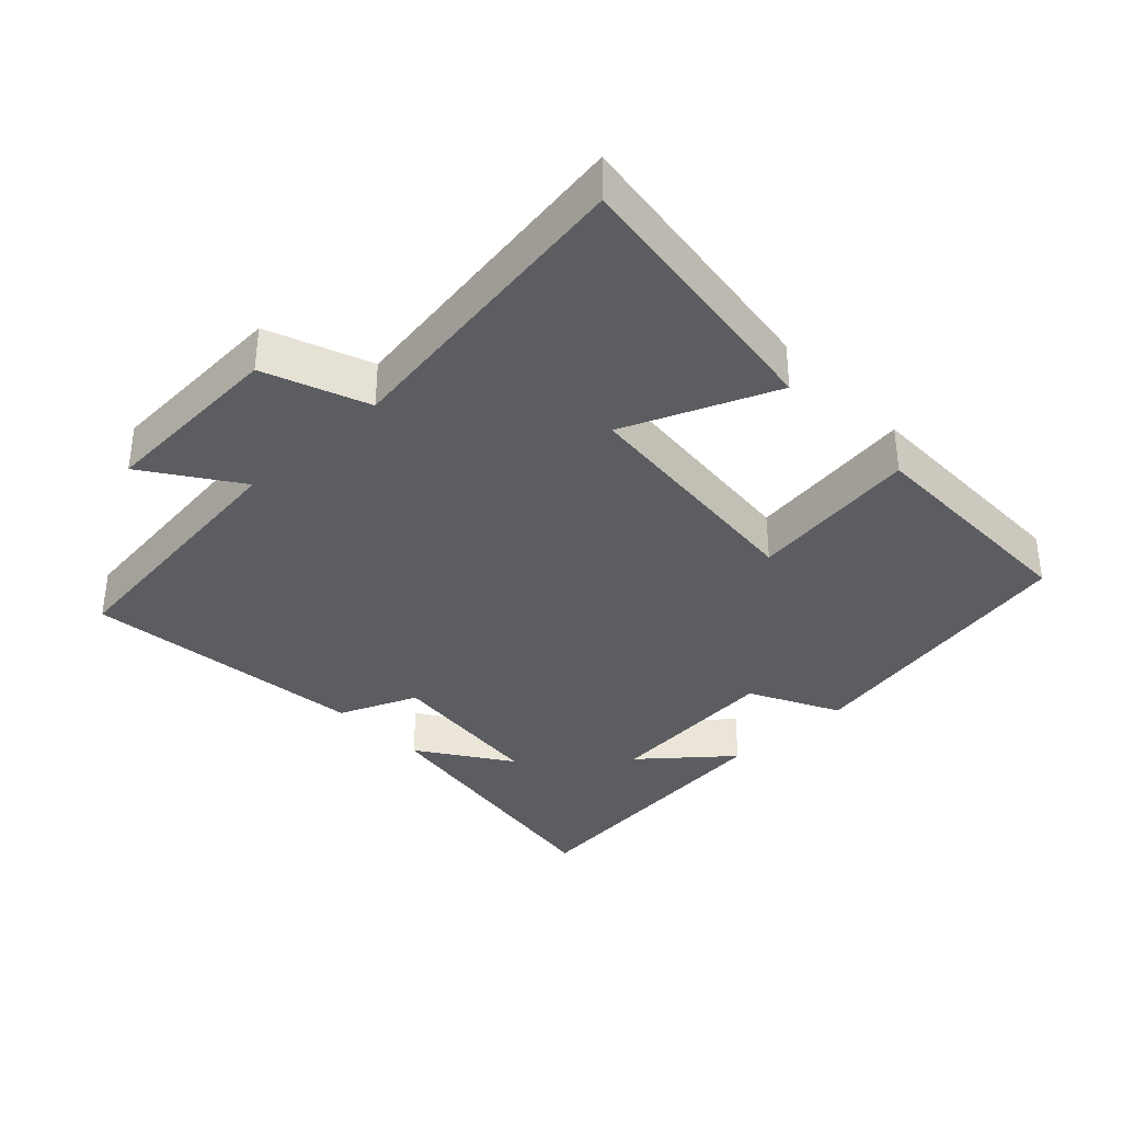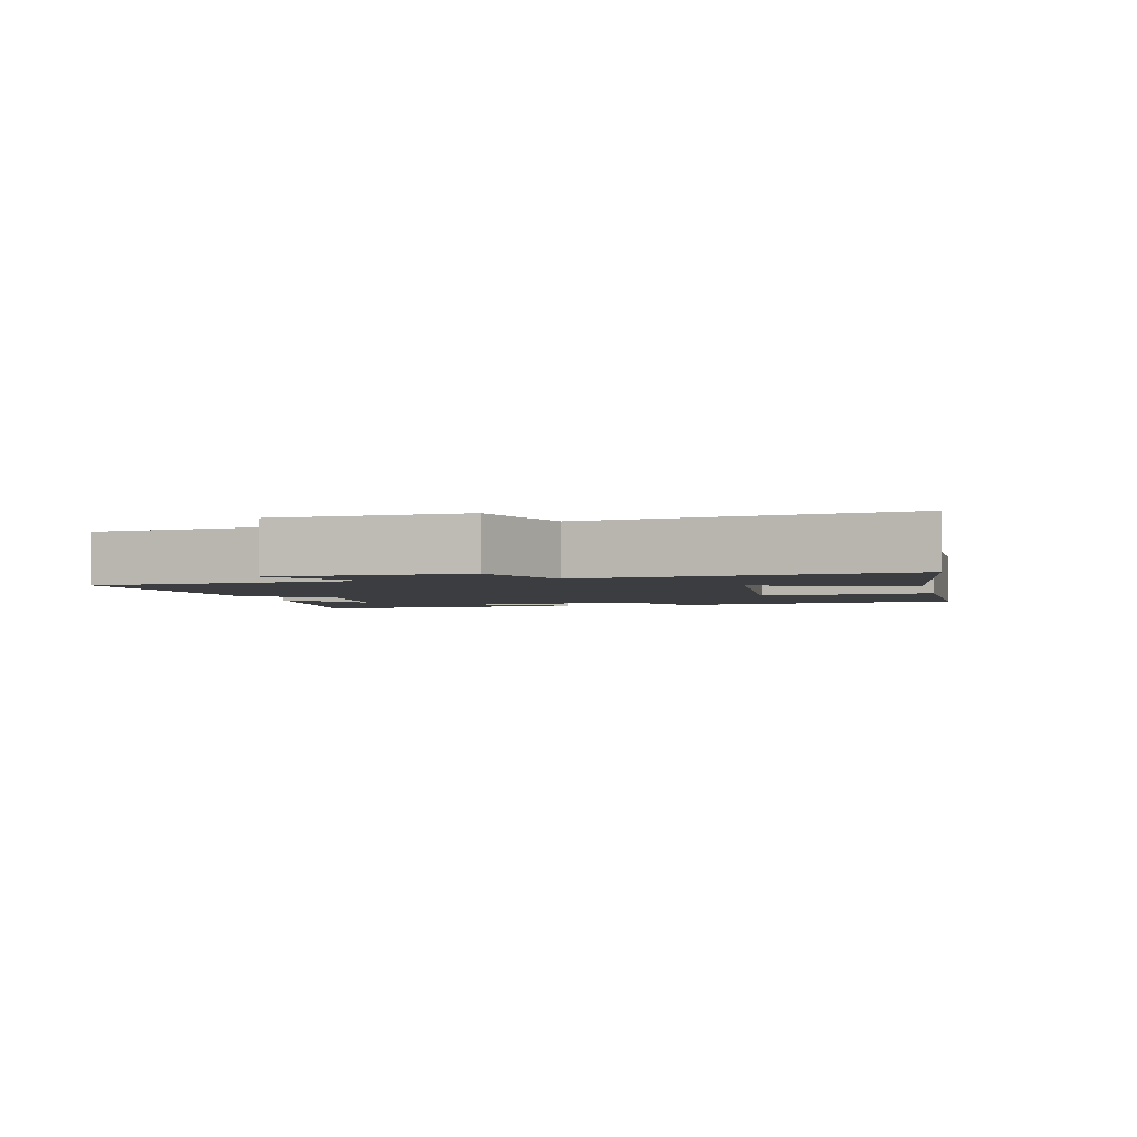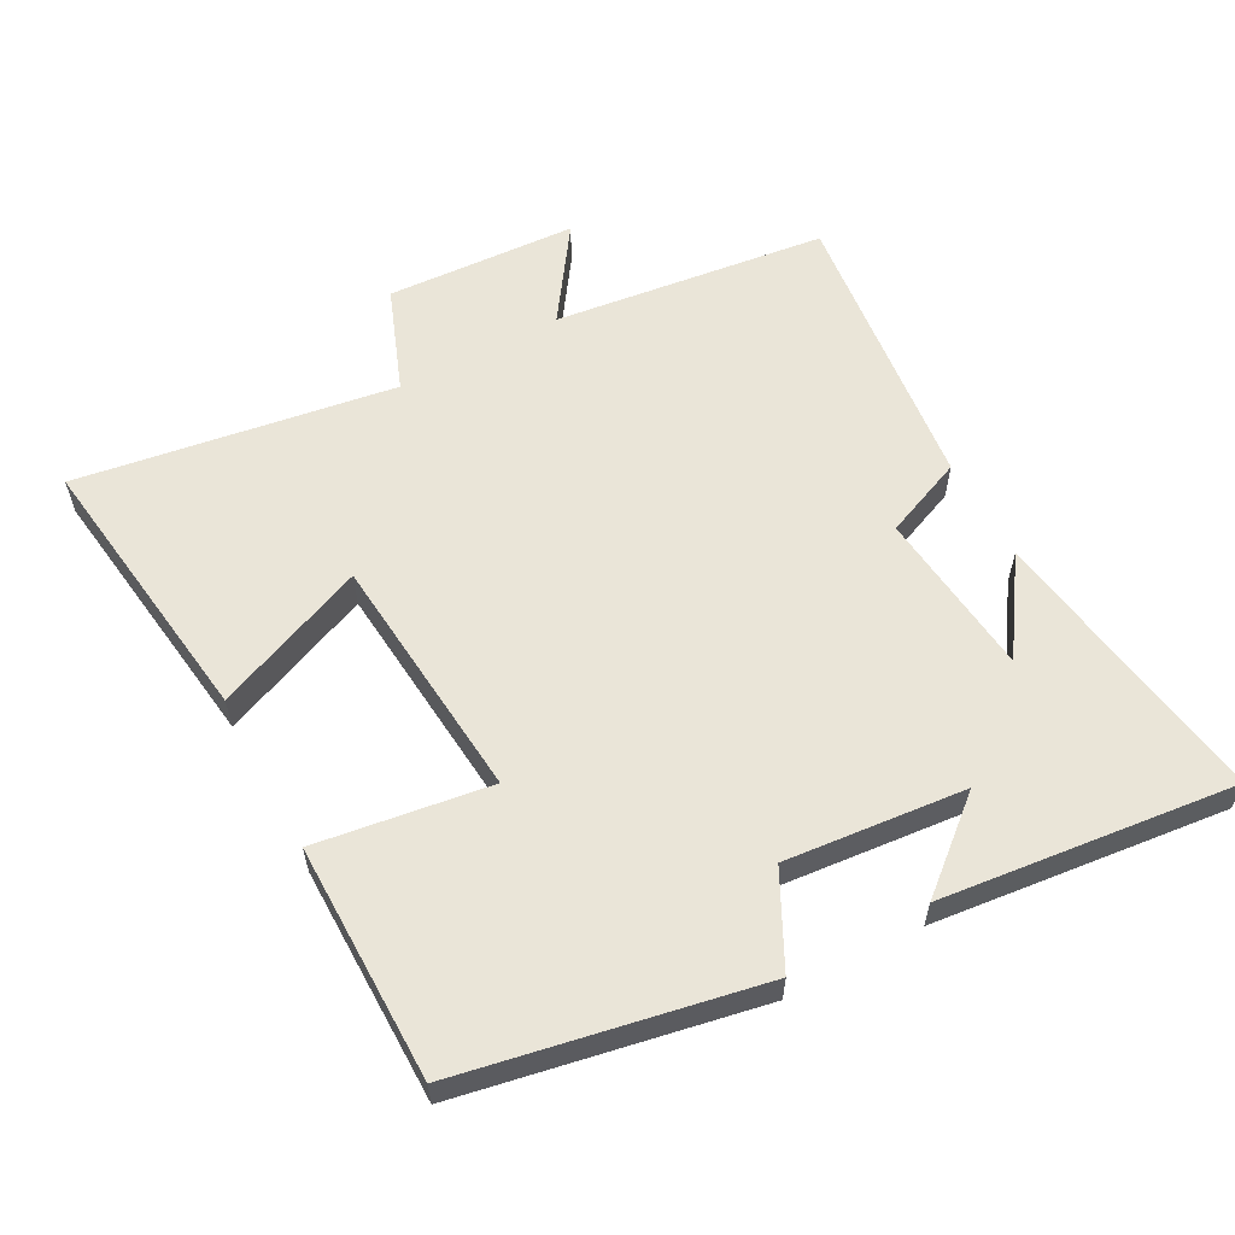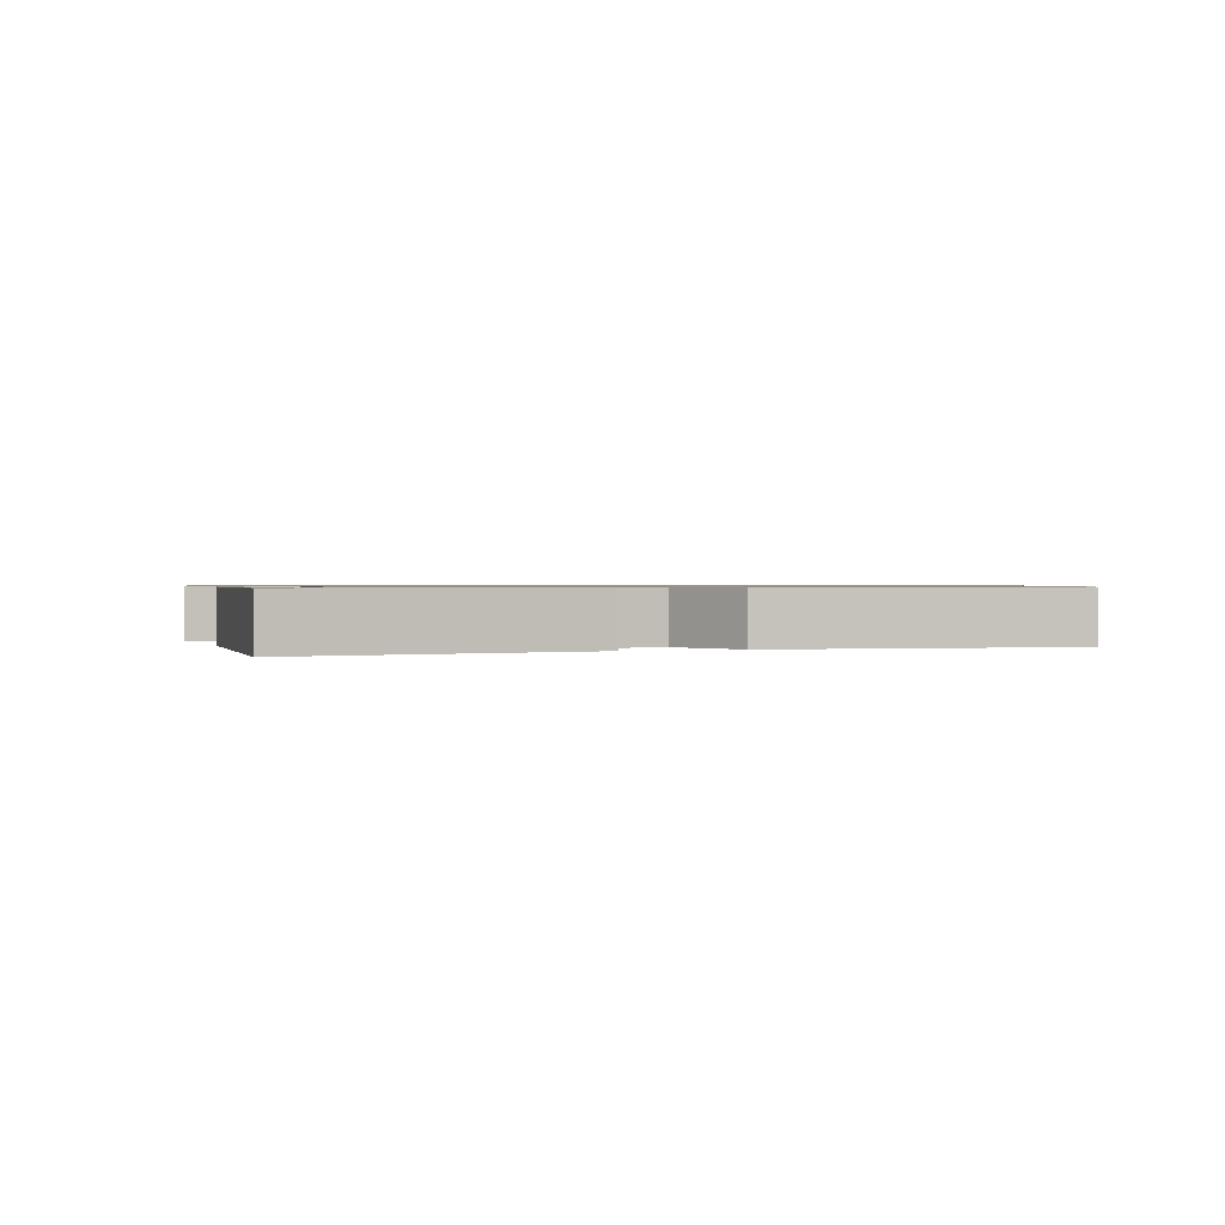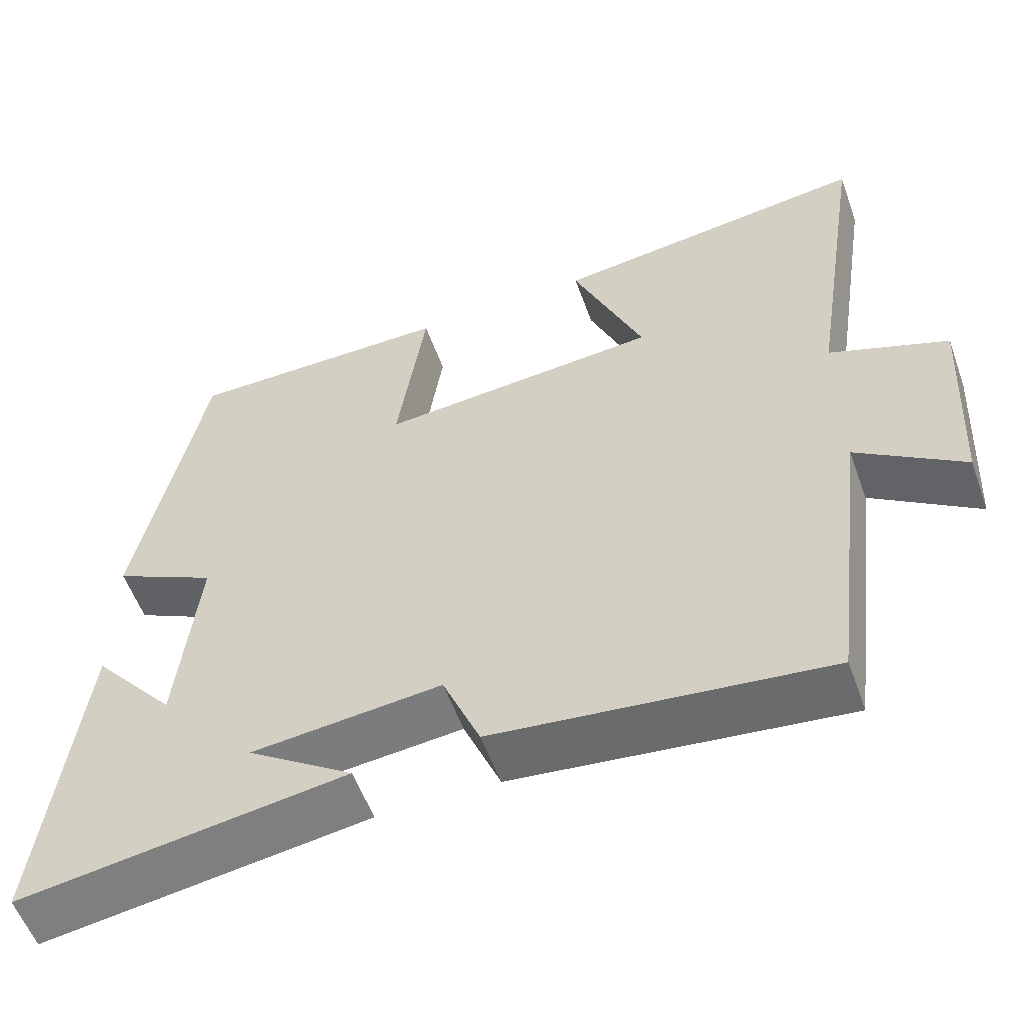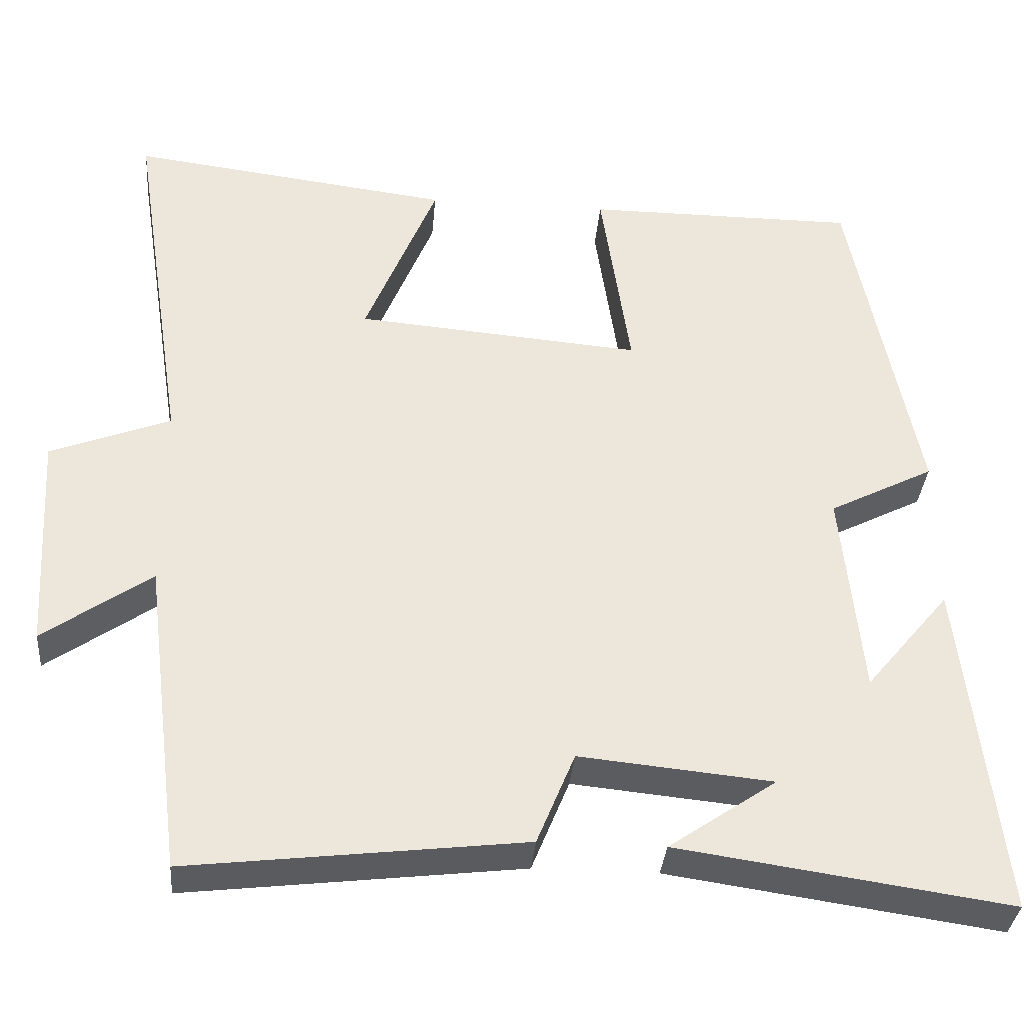
<metadata>
{"format":"obj","ext":"obj","renderer":"f3d","projection":"perspective","resolution":1024,"background":"white","views":[{"elev":-35.7,"azim":-46.7,"up":"+Y"},{"elev":-2.8,"azim":-76.9,"up":"+Y"},{"elev":58.8,"azim":61.4,"up":"+Y"},{"elev":0.8,"azim":159.2,"up":"+Y"},{"elev":-56.4,"azim":-160.2,"up":"+Z"},{"elev":-34.8,"azim":-4.8,"up":"+Z"}]}
</metadata>
<code>
v 0.415 0.07 0.5
v 0.5 0.07 0.069
v 0.367 0.07 0.001
v 0.393 0.07 -0.261
v 0.5 0.07 -0.133
v 0.549 0.07 -0.561
v 0.13 0.07 -0.5
v 0.266 0.07 -0.407
v 0.022 0.07 -0.383
v -0.026 0.07 -0.5
v -0.45 0.07 -0.55
v -0.5 0.07 -0.152
v -0.636 0.07 -0.247
v -0.652 0.07 0.031
v -0.5 0.07 0.09
v -0.572 0.07 0.552
v -0.163 0.07 0.5
v -0.254 0.07 0.278
v 0.108 0.07 0.248
v 0.071 0.07 0.5
v 0.415 0 0.5
v 0.5 0 0.069
v 0.367 0 0.001
v 0.393 0 -0.261
v 0.5 0 -0.133
v 0.549 0 -0.561
v 0.13 0 -0.5
v 0.266 0 -0.407
v 0.022 0 -0.383
v -0.026 0 -0.5
v -0.45 0 -0.55
v -0.5 0 -0.152
v -0.636 0 -0.247
v -0.652 0 0.031
v -0.5 0 0.09
v -0.572 0 0.552
v -0.163 0 0.5
v -0.254 0 0.278
v 0.108 0 0.248
v 0.071 0 0.5
f 19 20 1 2
f 18 19 2 3
f 15 16 17 18
f 15 18 3 4
f 12 13 14 15
f 12 15 4
f 9 10 11 12
f 8 9 12 4
f 6 7 8
f 6 8 4
f 4 5 6
f 22 21 40 39
f 23 22 39 38
f 38 37 36 35
f 24 23 38 35
f 35 34 33 32
f 24 35 32
f 32 31 30 29
f 24 32 29 28
f 28 27 26
f 24 28 26
f 26 25 24
f 1 21 22 2
f 2 22 23 3
f 3 23 24 4
f 4 24 25 5
f 5 25 26 6
f 6 26 27 7
f 7 27 28 8
f 8 28 29 9
f 9 29 30 10
f 10 30 31 11
f 11 31 32 12
f 12 32 33 13
f 13 33 34 14
f 14 34 35 15
f 15 35 36 16
f 16 36 37 17
f 17 37 38 18
f 18 38 39 19
f 19 39 40 20
f 20 40 21 1

</code>
